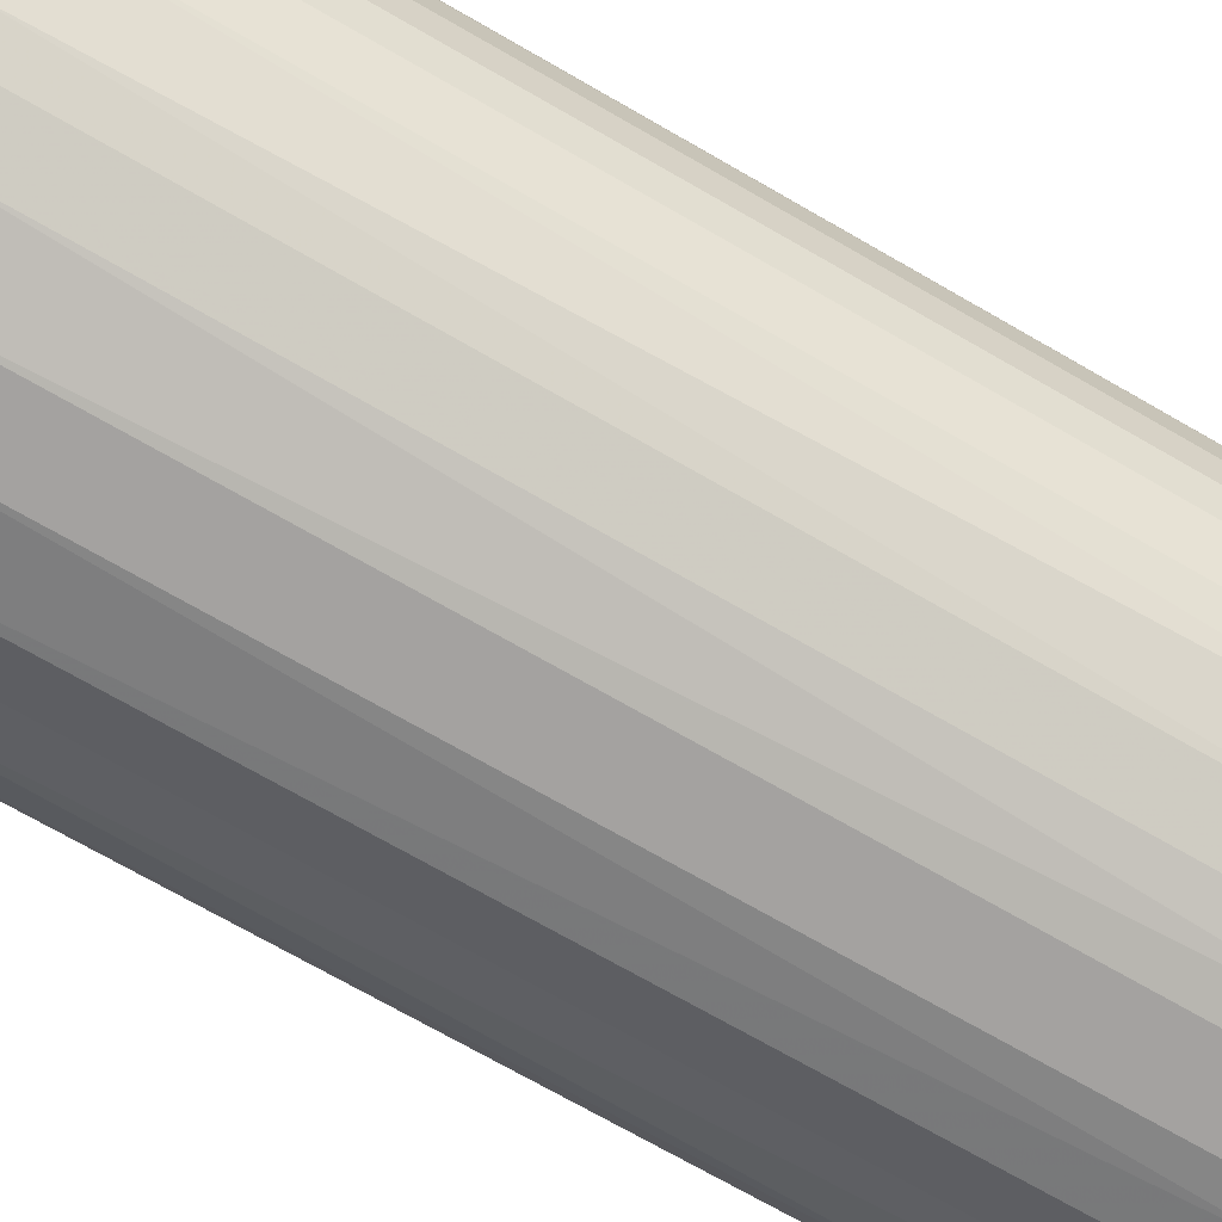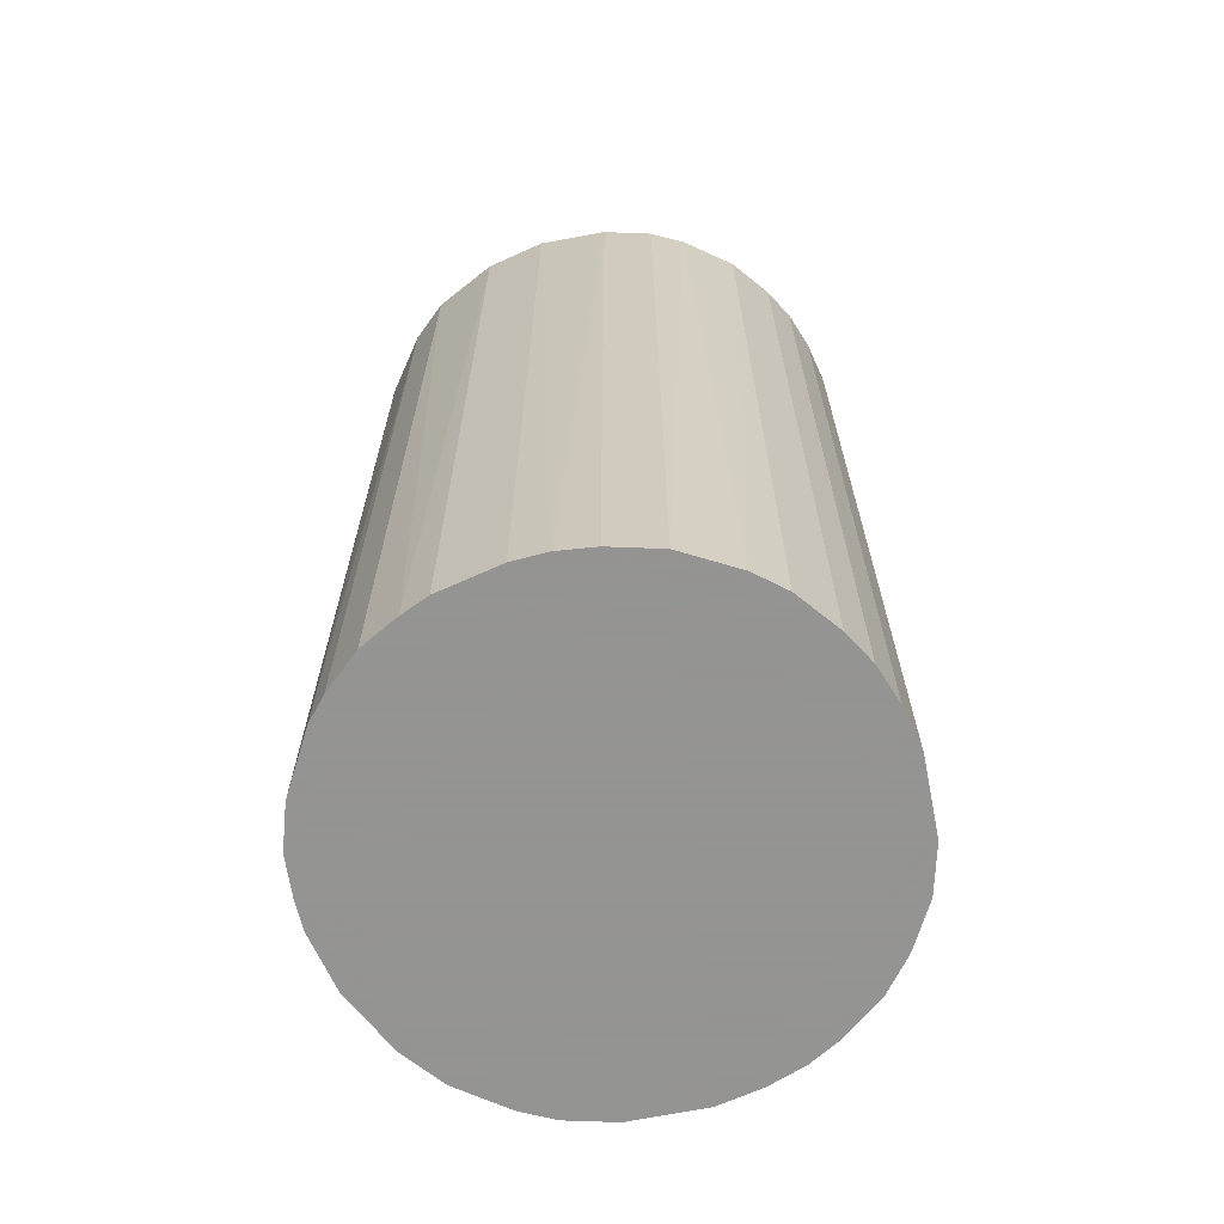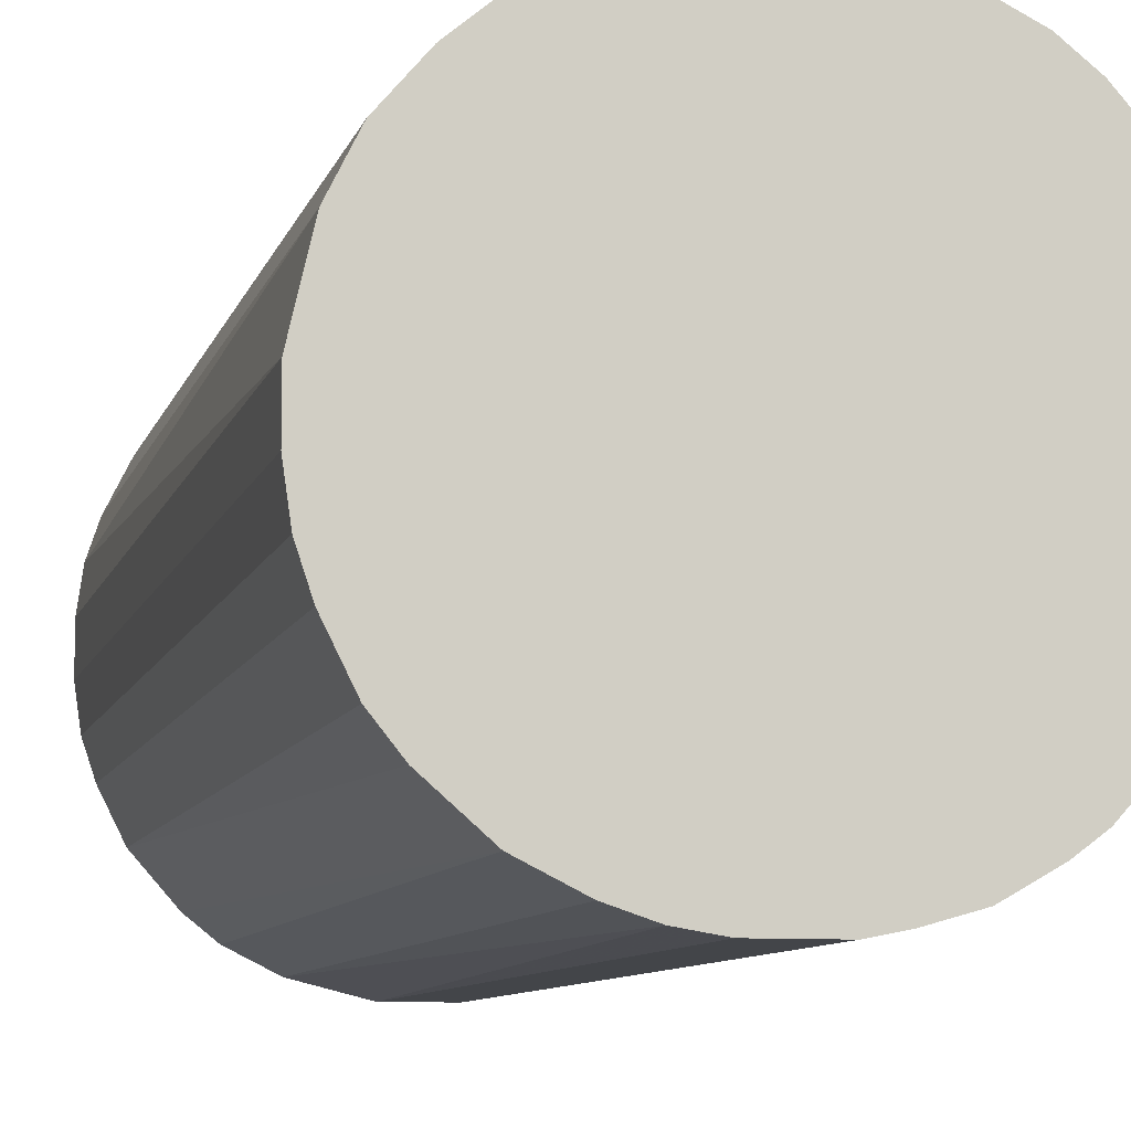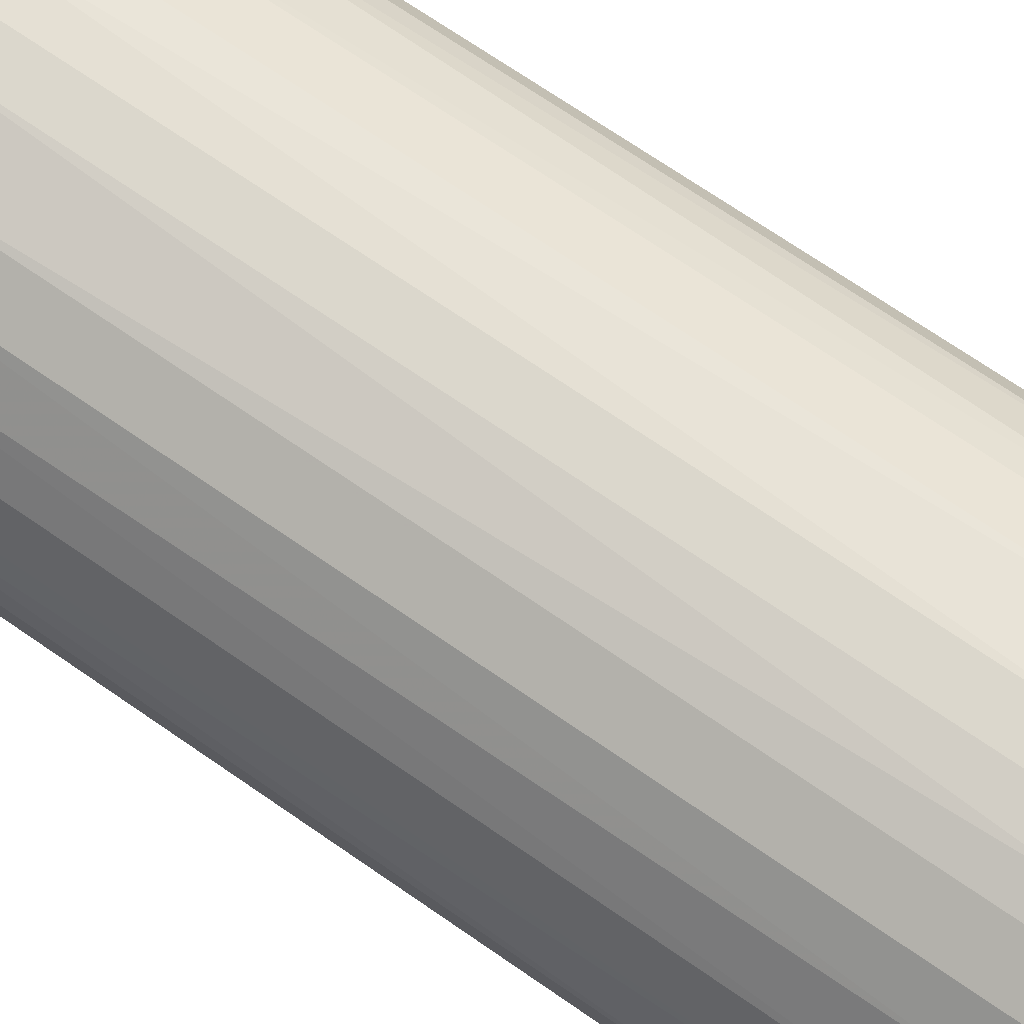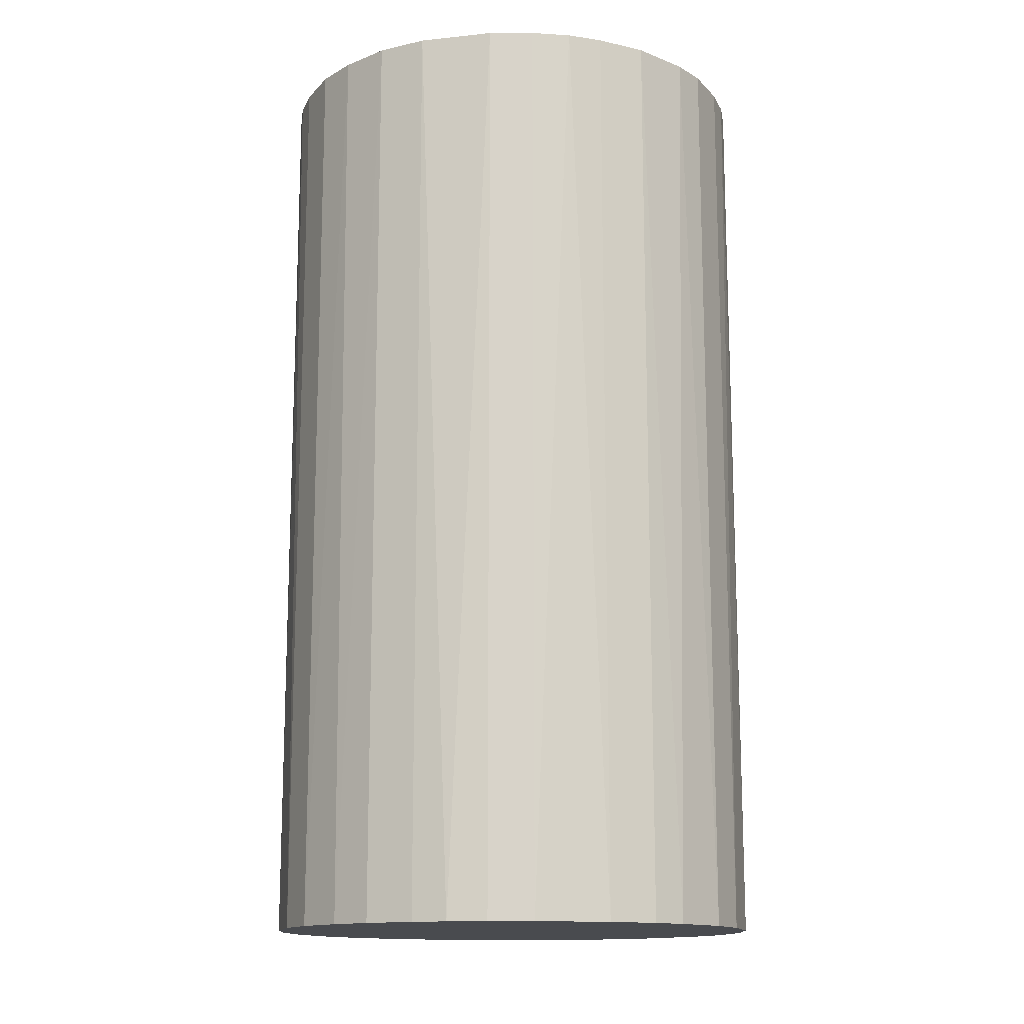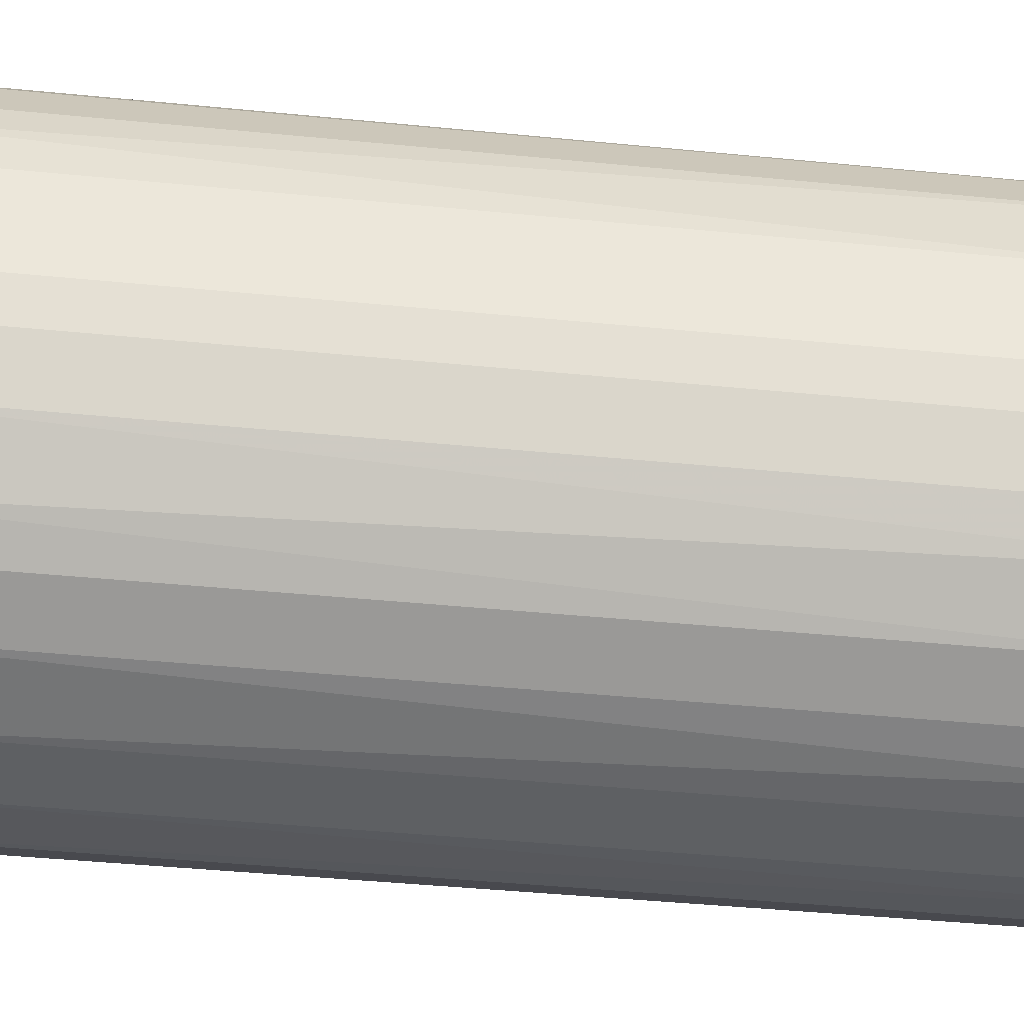
<metadata>
{"format":"obj","ext":"obj","renderer":"f3d","projection":"perspective","resolution":1024,"background":"white","views":[{"elev":-72.7,"azim":60.2,"up":"+Y"},{"elev":-66.9,"azim":24.4,"up":"+Z"},{"elev":-8.6,"azim":166.6,"up":"+Y"},{"elev":73.3,"azim":124.3,"up":"+Y"},{"elev":-14.2,"azim":-179.8,"up":"+Z"},{"elev":-42.3,"azim":83.2,"up":"+Y"}]}
</metadata>
<code>
o convex_0
v -0.02311 -0.005882 -0.04443
v 0.02374 0.002194 0.04443
v 0.02319 0.005961 0.04443
v -0.02365 -0.003187 0.04443
v -0.002111 0.02373 -0.04443
v 0.0135 -0.01988 -0.04443
v -0.003187 -0.02365 0.04443
v -0.01342 0.01996 0.04443
v 0.02212 0.009194 -0.04443
v 0.009194 0.02212 0.04443
v -0.01342 -0.01988 -0.04443
v -0.01988 0.0135 -0.04443
v 0.01997 -0.01342 0.04443
v 0.02319 -0.005877 -0.04443
v -0.01827 -0.01557 0.04443
v 0.0135 0.01997 -0.04443
v 0.002732 -0.02365 -0.04443
v 0.009194 -0.02203 0.04443
v -0.02311 0.005961 0.04443
v 0.01727 0.01673 0.04443
v -0.002111 0.02373 0.04443
v -0.00911 0.02212 -0.04443
v -0.02365 0.002732 -0.04443
v 0.005961 0.02319 -0.04443
v -0.01988 -0.01341 -0.04443
v 0.01997 -0.01342 -0.04443
v -0.01988 0.0135 0.04443
v -0.009649 -0.02203 0.04443
v -0.005877 -0.02311 -0.04443
v -0.02203 -0.009649 0.04443
v 0.02319 -0.005877 0.04443
v 0.02374 0.002194 -0.04443
v -0.01611 0.01781 -0.04443
v 0.01619 -0.01773 0.04443
v 0.01997 0.0135 -0.04443
v 0.01997 0.0135 0.04443
v -0.005877 0.02319 0.04443
v 0.002732 -0.02365 0.04443
v -0.02203 0.009194 -0.04443
v 0.002194 0.02373 0.04443
v 0.005961 -0.02311 -0.04443
v 0.0135 0.01997 0.04443
v -0.01342 -0.01988 0.04443
v -0.01557 -0.01826 -0.04443
v 0.02374 -0.002111 -0.04443
v 0.02212 -0.00911 -0.04443
v -0.01773 0.01619 0.04443
v 0.01781 -0.01611 -0.04443
v -0.009649 -0.02203 -0.04443
v -0.02203 -0.009649 -0.04443
v 0.01673 0.01727 -0.04443
v -0.01342 0.01996 -0.04443
v 0.0135 -0.01988 0.04443
v -0.02365 0.002732 0.04443
v -0.02365 -0.003187 -0.04443
v -0.003187 -0.02365 -0.04443
v 0.009194 -0.02203 -0.04443
v -0.00911 0.02212 0.04443
v 0.02374 -0.002111 0.04443
v 0.02212 0.009194 0.04443
v -0.02203 0.009194 0.04443
v 0.02212 -0.00911 0.04443
v 0.009194 0.02212 -0.04443
v 0.002194 0.02373 -0.04443
f 40 24 64
f 2 3 4
f 1 5 6
f 2 4 7
f 4 3 8
f 6 5 9
f 8 3 10
f 1 6 11
f 5 1 12
f 2 7 13
f 6 9 14
f 7 4 15
f 9 5 16
f 11 6 17
f 13 7 18
f 4 8 19
f 10 3 20
f 8 10 21
f 5 12 22
f 12 1 23
f 16 5 24
f 1 11 25
f 6 14 26
f 19 8 27
f 7 15 28
f 11 17 29
f 7 28 29
f 4 1 30
f 15 4 30
f 25 15 30
f 2 13 31
f 3 2 32
f 9 3 32
f 14 9 32
f 22 12 33
f 13 18 34
f 9 16 35
f 35 20 36
f 20 3 36
f 9 35 36
f 21 5 37
f 8 21 37
f 5 22 37
f 7 17 38
f 18 7 38
f 12 23 39
f 23 19 39
f 27 12 39
f 5 21 40
f 21 10 40
f 10 24 40
f 17 6 41
f 38 17 41
f 18 38 41
f 16 10 42
f 10 20 42
f 11 28 43
f 28 15 43
f 25 11 44
f 15 25 44
f 11 43 44
f 43 15 44
f 31 14 45
f 32 2 45
f 14 32 45
f 13 26 46
f 26 14 46
f 14 31 46
f 27 8 47
f 12 27 47
f 33 12 47
f 8 33 47
f 6 26 48
f 26 13 48
f 34 6 48
f 13 34 48
f 28 11 49
f 11 29 49
f 29 28 49
f 1 25 50
f 30 1 50
f 25 30 50
f 35 16 51
f 20 35 51
f 16 42 51
f 42 20 51
f 8 22 52
f 22 33 52
f 33 8 52
f 18 6 53
f 6 34 53
f 34 18 53
f 4 19 54
f 23 4 54
f 19 23 54
f 1 4 55
f 23 1 55
f 4 23 55
f 17 7 56
f 7 29 56
f 29 17 56
f 6 18 57
f 41 6 57
f 18 41 57
f 22 8 58
f 8 37 58
f 37 22 58
f 2 31 59
f 45 2 59
f 31 45 59
f 3 9 60
f 36 3 60
f 9 36 60
f 19 27 61
f 39 19 61
f 27 39 61
f 31 13 62
f 13 46 62
f 46 31 62
f 10 16 63
f 16 24 63
f 24 10 63
f 24 5 64
f 5 40 64

</code>
